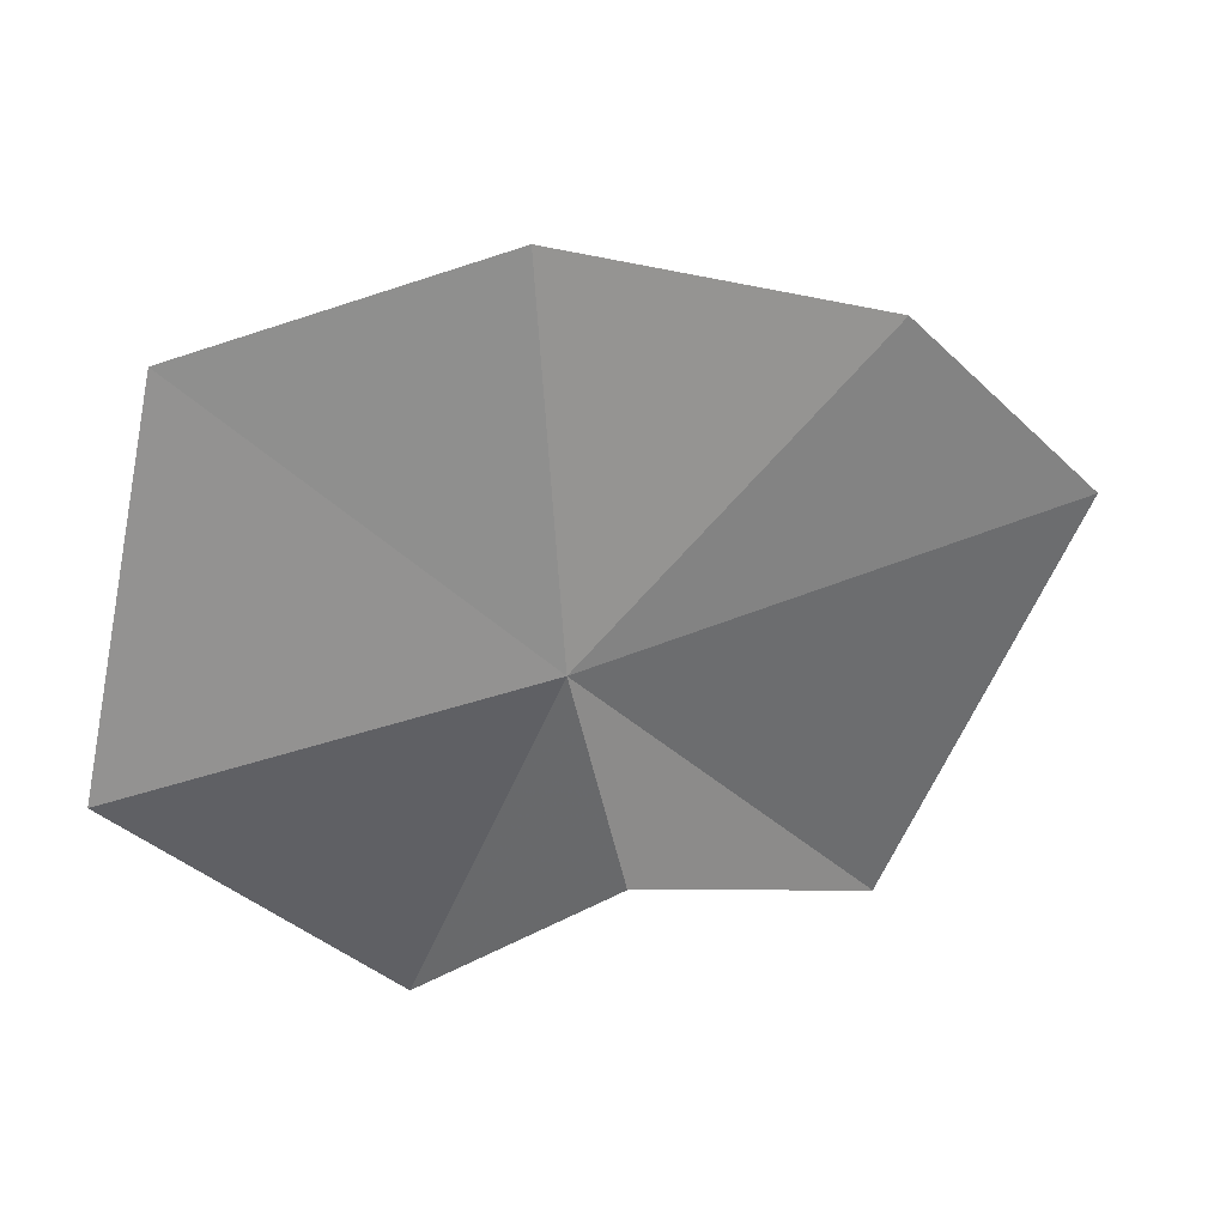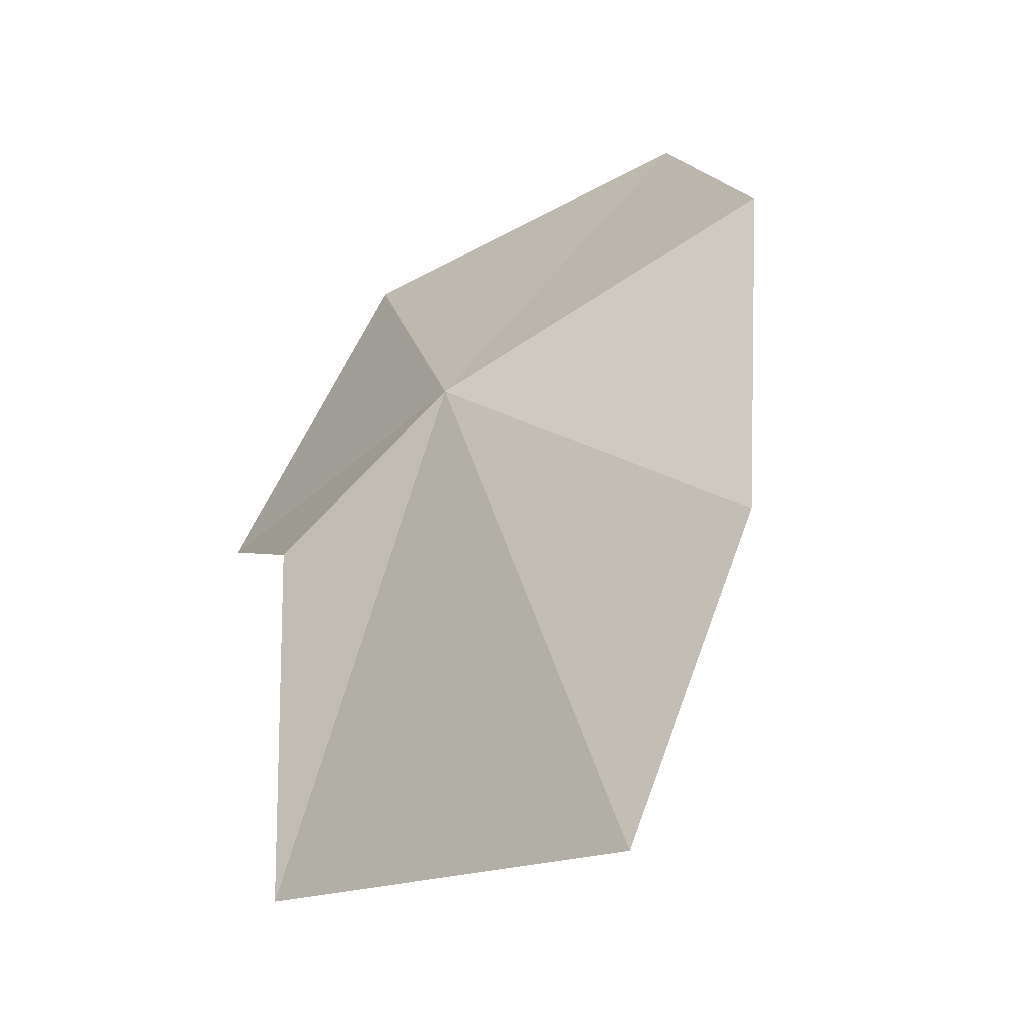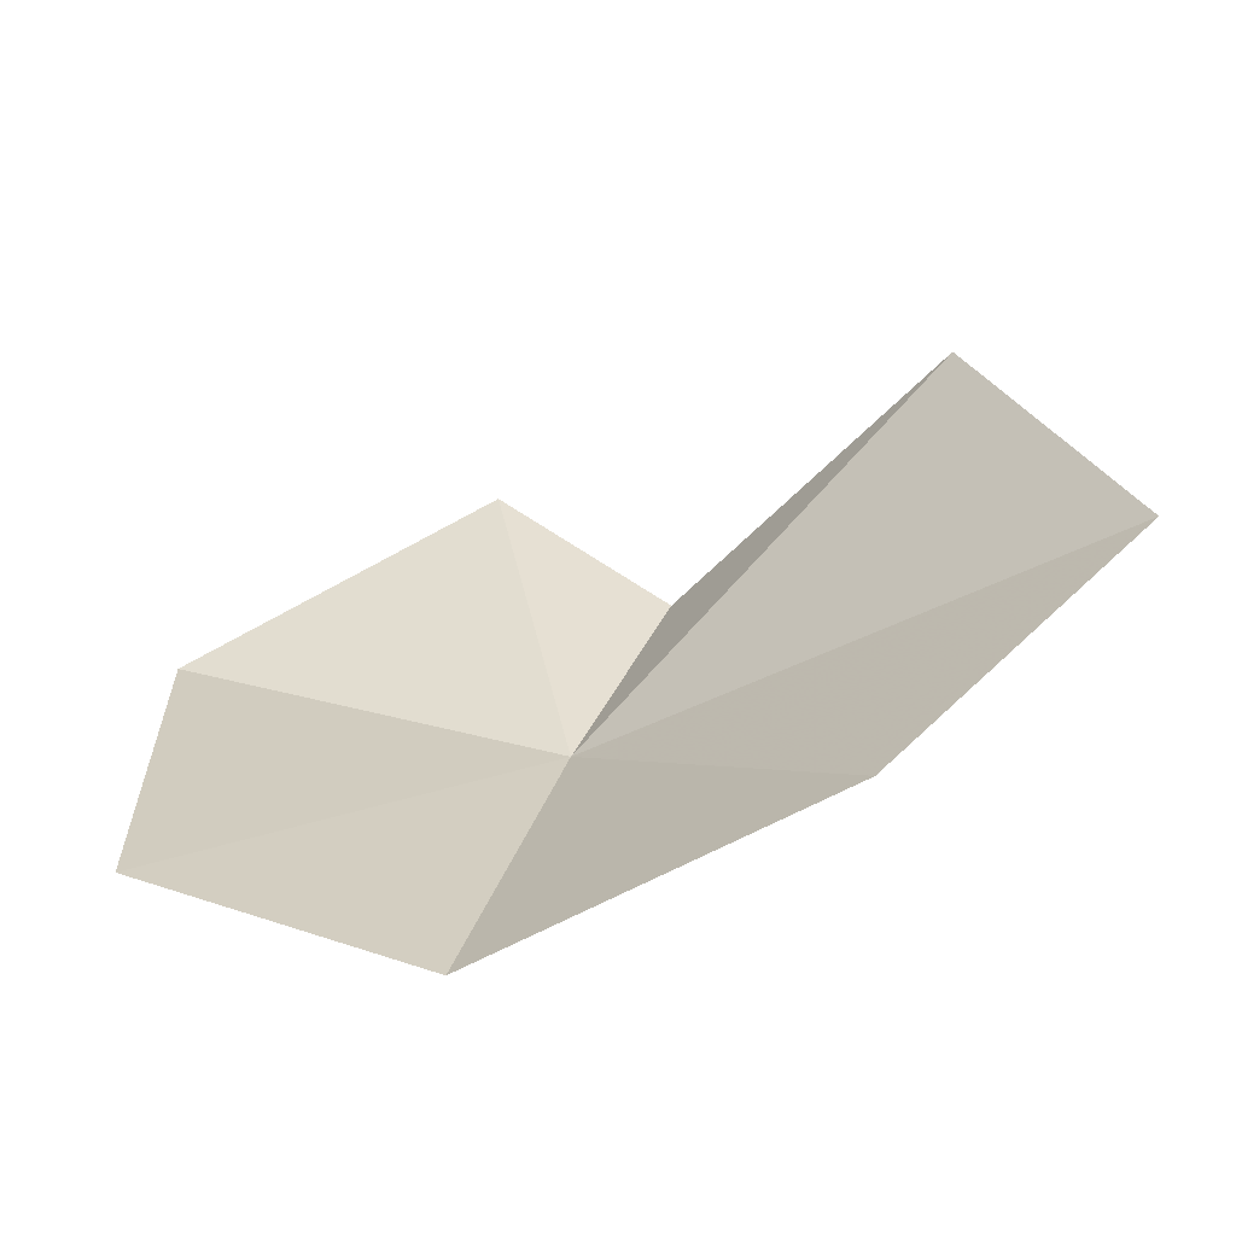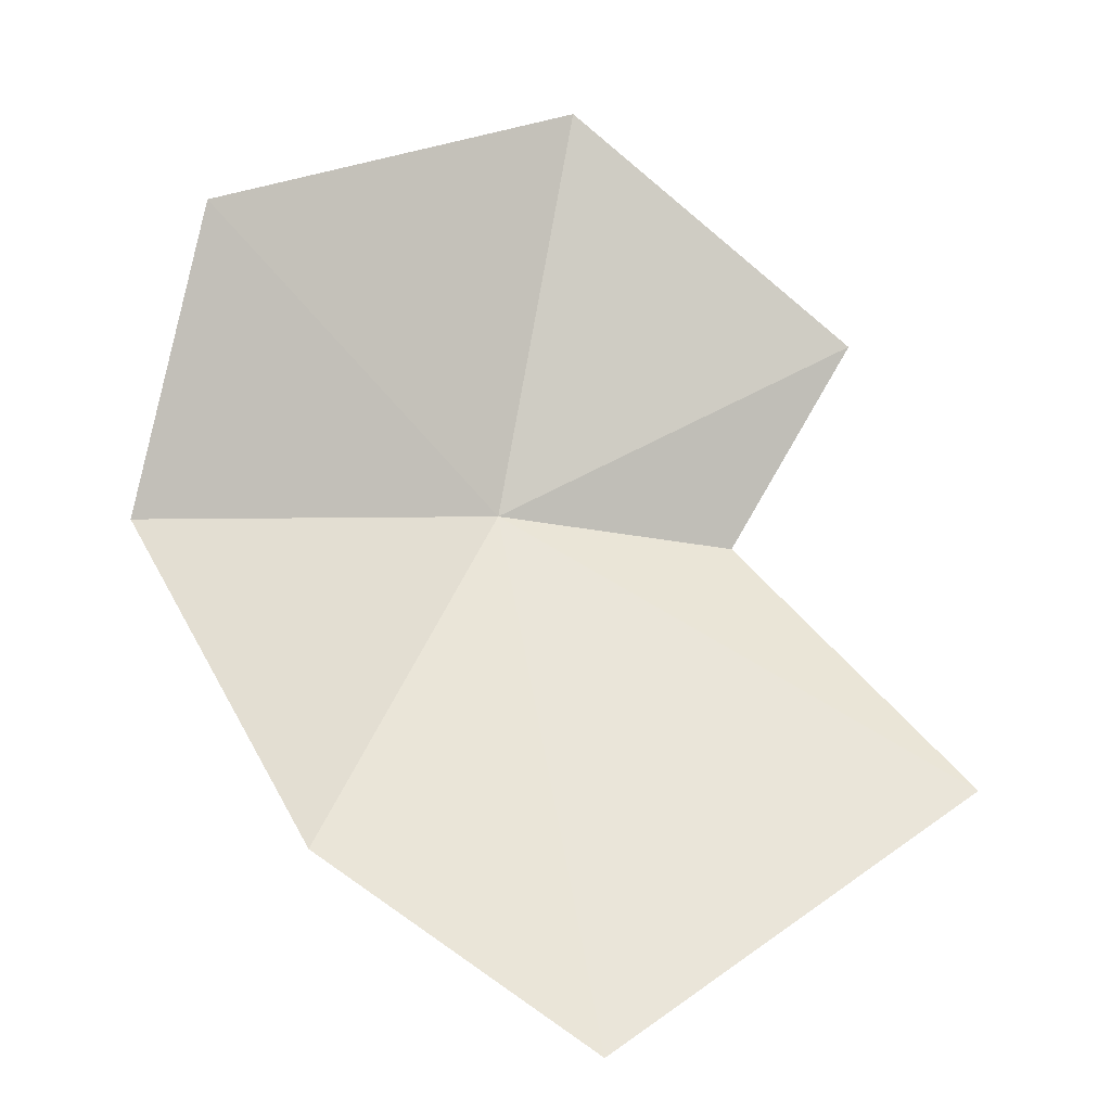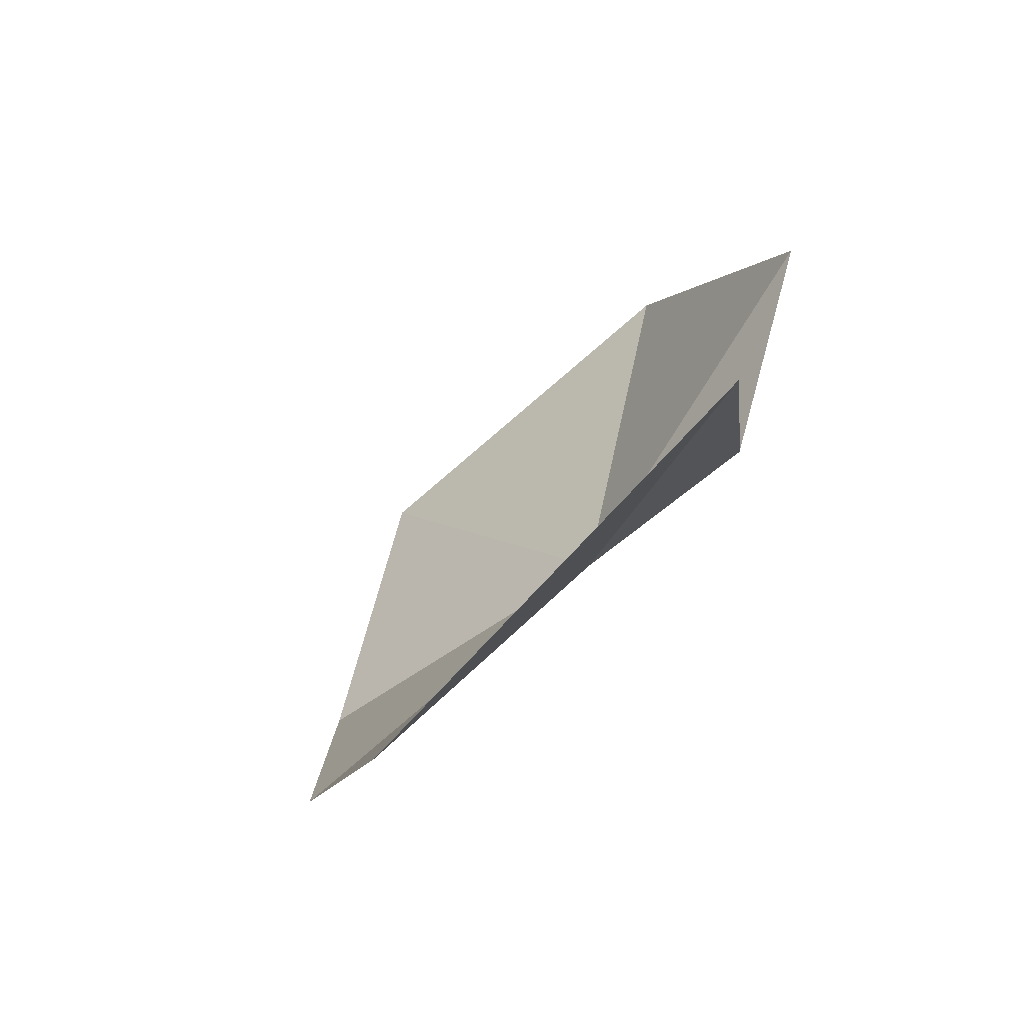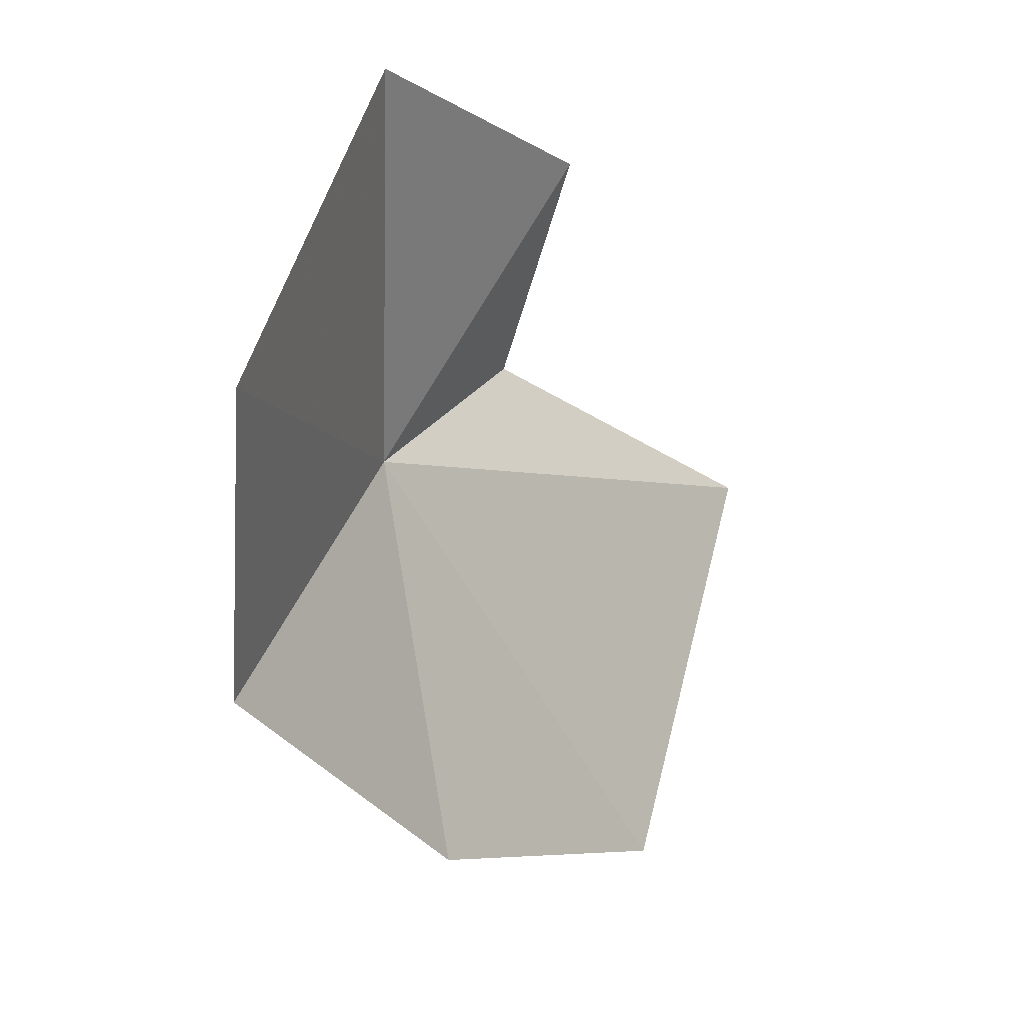
<metadata>
{"format":"obj","ext":"obj","renderer":"f3d","projection":"perspective","resolution":1024,"background":"white","views":[{"elev":-57.7,"azim":94.1,"up":"+Y"},{"elev":-66.0,"azim":41.0,"up":"+Z"},{"elev":32.6,"azim":104.5,"up":"+Y"},{"elev":1.3,"azim":166.5,"up":"+Z"},{"elev":-48.2,"azim":-131.9,"up":"+Z"},{"elev":40.3,"azim":116.9,"up":"+Z"}]}
</metadata>
<code>
v -3.983 -56.13 63.12
v -24.54 -53.92 73.05
v -8.85 -57.81 86.7
v -17.77 -55.15 61.18
v -5.843 -38.87 35.37
v 8.535 -45.43 45.74
v -28.2 -43.09 48.06
v 12.85 -54.33 80.7
v 17.17 -53.38 63.02
f 1 3 2
f 1 2 4
f 1 5 6
f 1 7 5
f 1 4 7
f 1 8 3
f 1 9 8
f 1 6 9

</code>
